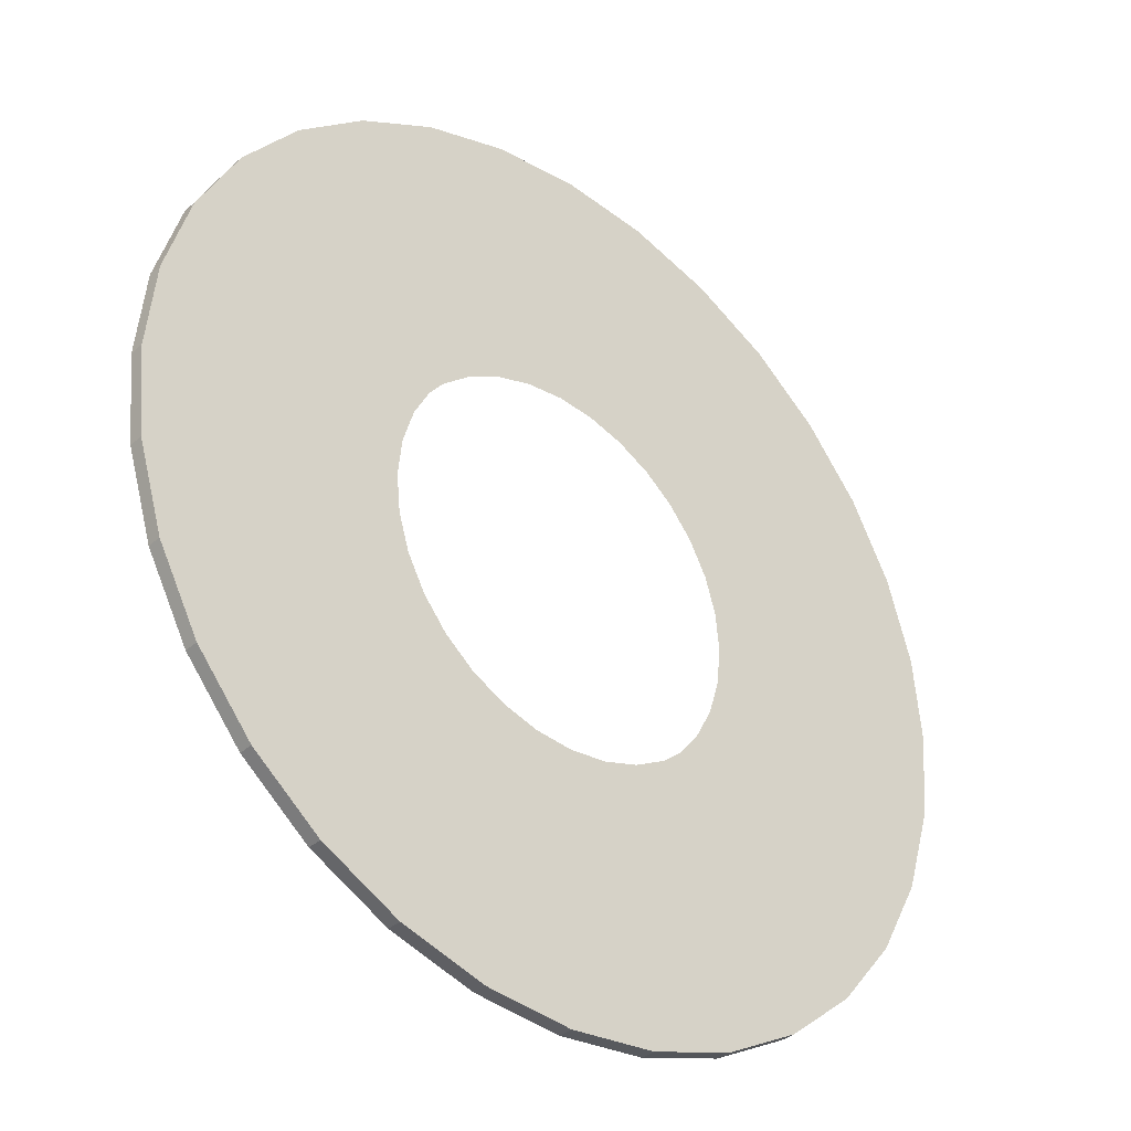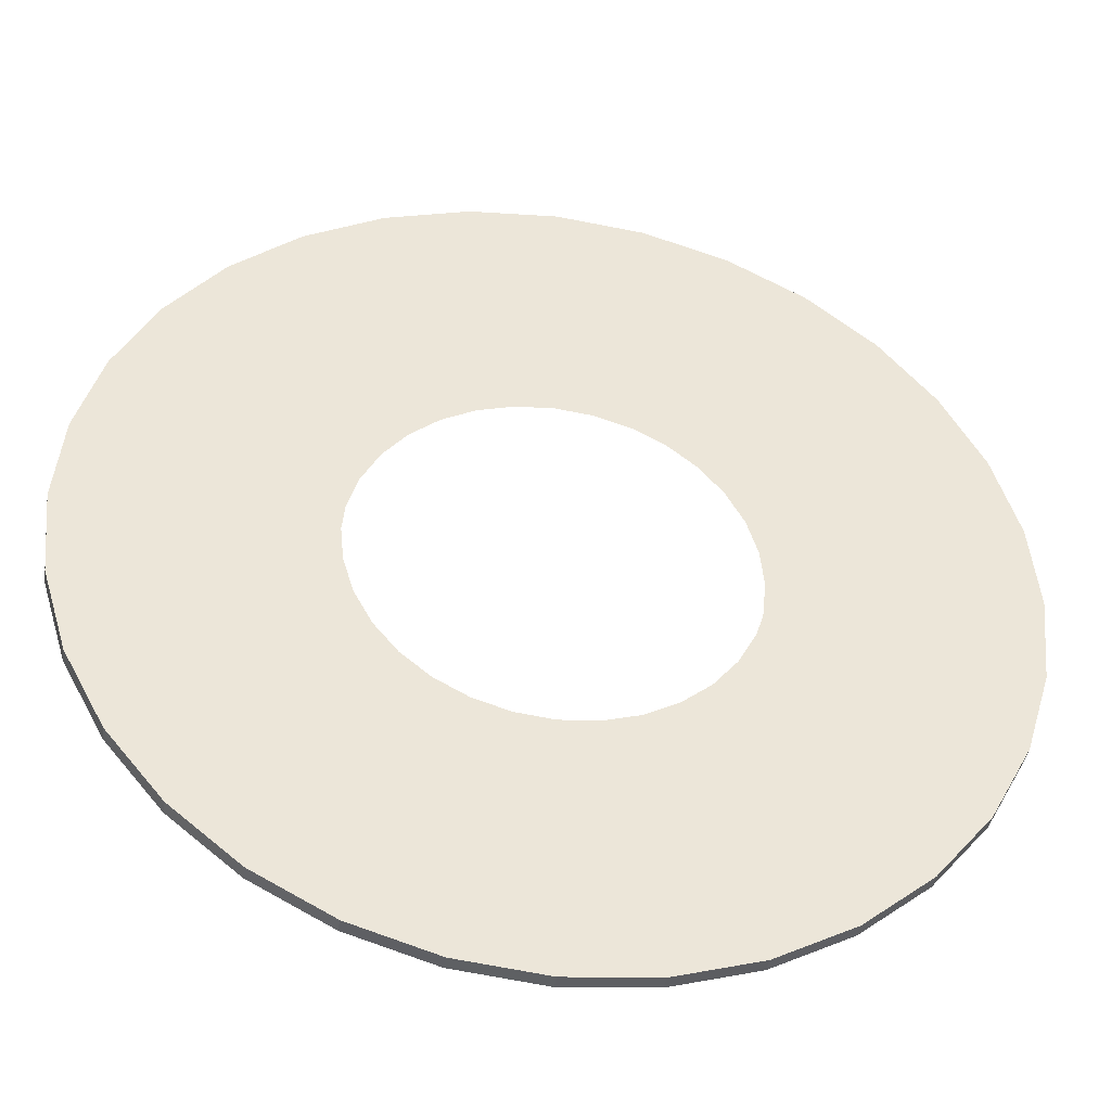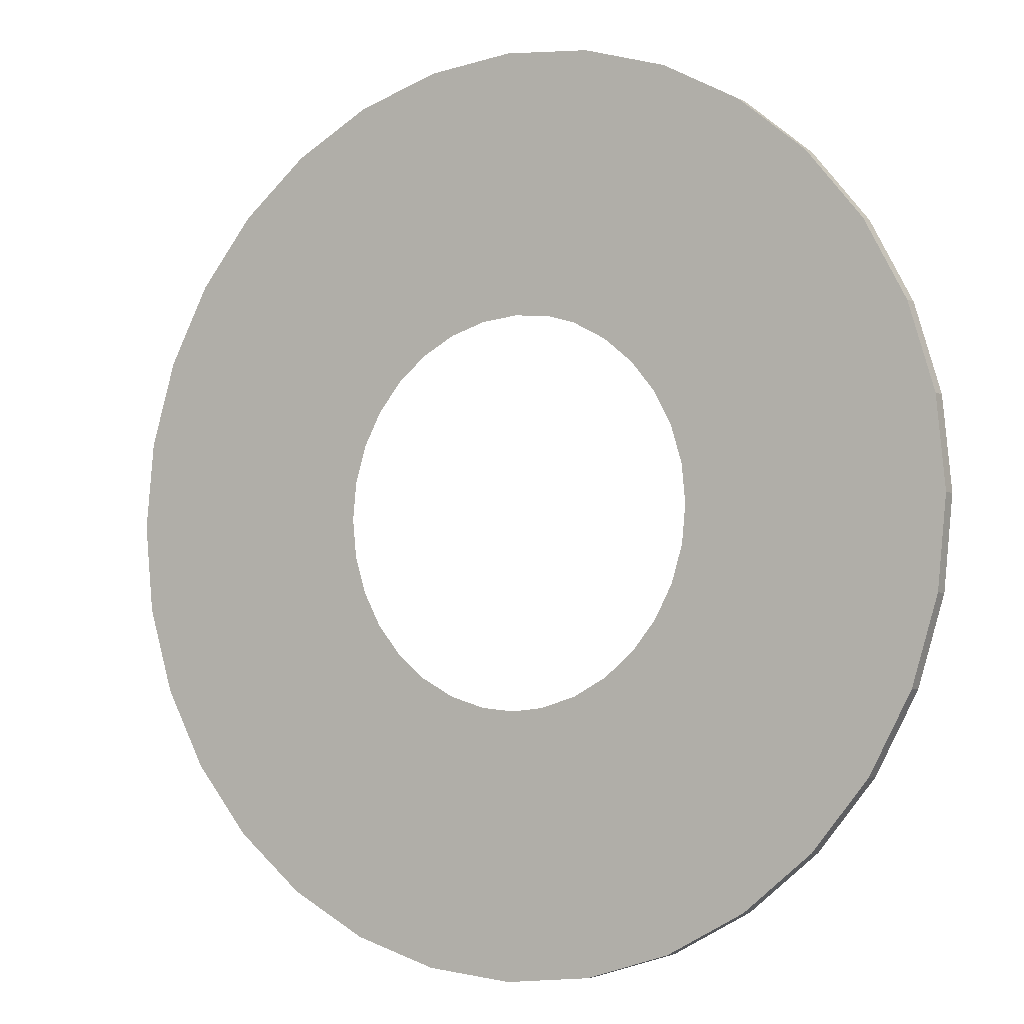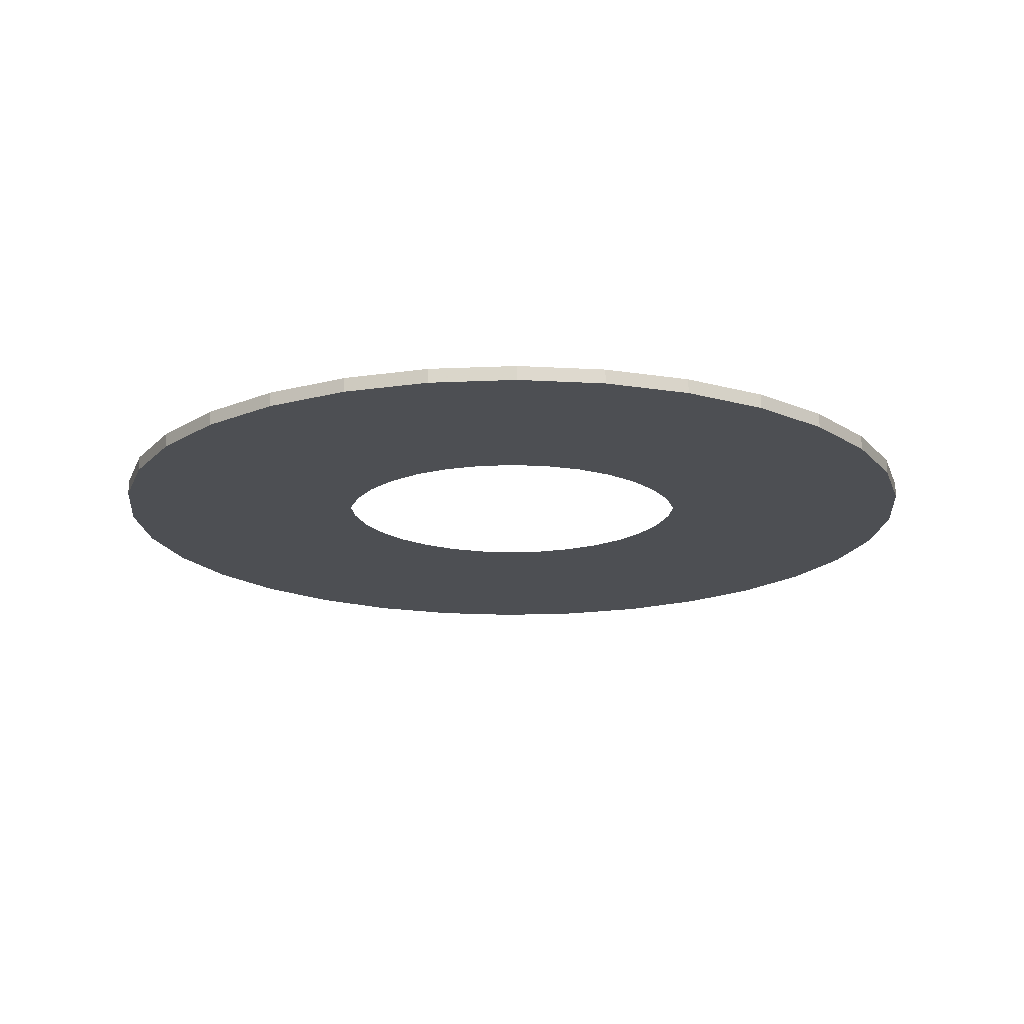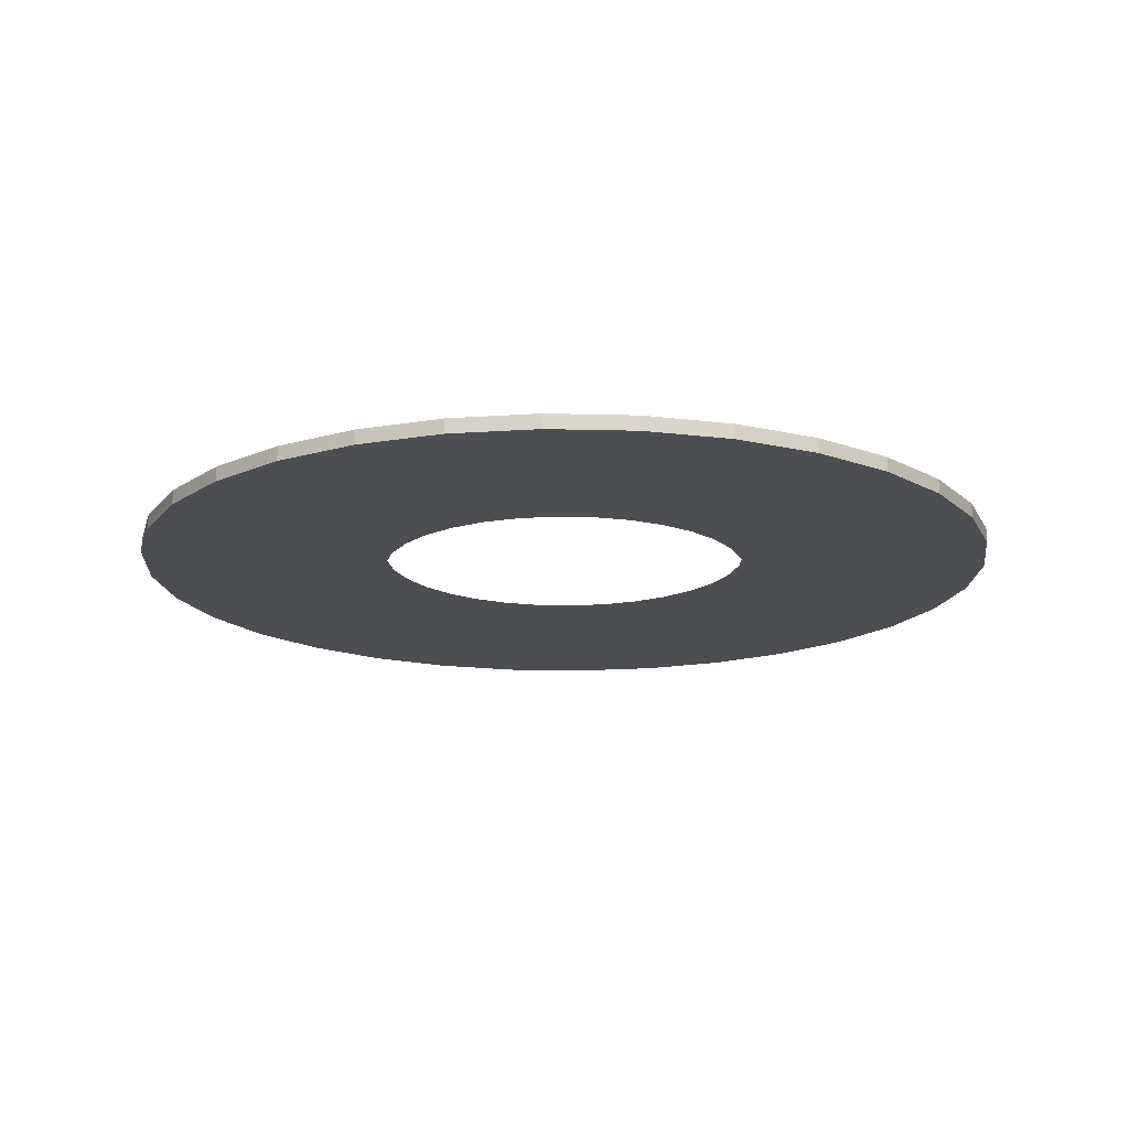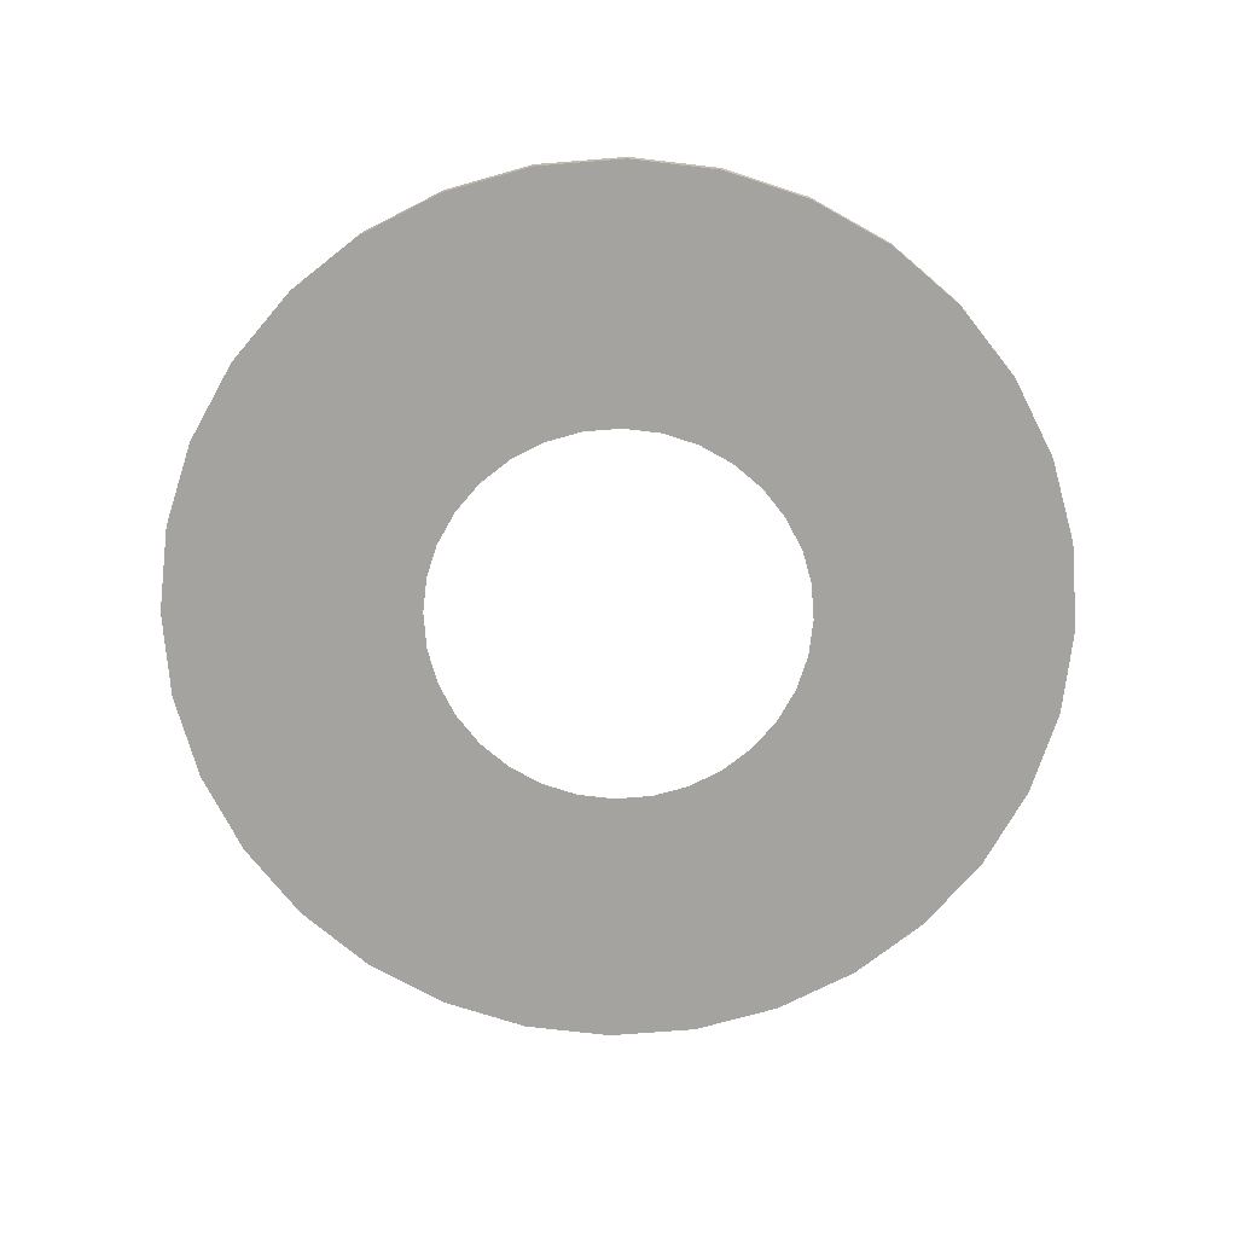
<metadata>
{"format":"obj","ext":"obj","renderer":"f3d","projection":"perspective","resolution":1024,"background":"white","views":[{"elev":-35.5,"azim":139.0,"up":"+Y"},{"elev":-42.0,"azim":170.7,"up":"+Y"},{"elev":-4.2,"azim":31.6,"up":"+Y"},{"elev":-17.7,"azim":-135.6,"up":"+Z"},{"elev":-16.5,"azim":126.3,"up":"+Z"},{"elev":-72.9,"azim":43.9,"up":"+Z"}]}
</metadata>
<code>
g Cylinder10
v -28.74 -5.69 1.957
v -12.34 -2.427 1.957
v -12.58 0.02623 1.957
v -29.3 0.02623 1.957
v -27.07 -11.19 1.957
v -11.62 -4.787 1.957
v -24.36 -16.25 1.957
v -10.46 -6.961 1.957
v -20.72 -20.69 1.957
v -8.893 -8.867 1.957
v -16.28 -24.34 1.957
v -6.987 -10.43 1.957
v -11.21 -27.05 1.957
v -4.813 -11.59 1.957
v -5.717 -28.71 1.957
v -2.454 -12.31 1.957
v -2e-05 -29.28 1.957
v -1e-05 -12.55 1.957
v 29.3 0.02622 1.957
v 28.74 -5.69 1.957
v 28.74 -5.69 0.9996
v 29.3 0.02623 0.9996
v 27.07 -11.19 1.957
v 27.07 -11.19 0.9996
v 24.36 -16.25 1.957
v 24.36 -16.25 0.9996
v 28.74 -5.69 1.957
v 29.3 0.02622 1.957
v 12.58 0.02622 1.957
v 12.34 -2.427 1.957
v 27.07 -11.19 1.957
v 11.62 -4.787 1.957
v 24.36 -16.25 1.957
v 10.46 -6.961 1.957
v 20.72 -20.69 1.957
v 8.893 -8.867 1.957
v 16.28 -24.34 1.957
v 6.987 -10.43 1.957
v 11.21 -27.05 1.957
v 4.813 -11.59 1.957
v 5.716 -28.71 1.957
v 2.454 -12.31 1.957
v -28.74 5.743 1.478
v -28.74 5.743 1.957
v -27.07 11.24 1.957
v -27.07 11.24 1.478
v -27.07 11.24 0.9996
v -28.74 5.743 0.9996
v -24.36 16.31 1.957
v -24.36 16.31 1.478
v -24.36 16.31 0.9996
v -20.72 20.75 1.957
v -20.72 20.75 1.478
v -20.72 20.75 0.9996
v -16.28 24.39 1.957
v -16.28 24.39 1.478
v -16.28 24.39 0.9996
v -11.21 27.1 1.957
v -11.21 27.1 1.478
v -11.21 27.1 0.9996
v -5.716 28.77 1.957
v -5.716 28.77 1.478
v -5.716 28.77 0.9996
v 1.6e-05 29.33 1.957
v 1.8e-05 29.33 1.478
v 2.3e-05 29.33 0.9996
v -28.74 5.743 1.957
v -12.34 2.48 1.957
v -27.07 11.24 1.957
v -11.62 4.839 1.957
v -24.36 16.31 1.957
v -10.46 7.014 1.957
v -20.72 20.75 1.957
v -8.893 8.92 1.957
v -16.28 24.39 1.957
v -6.987 10.48 1.957
v -11.21 27.1 1.957
v -4.813 11.65 1.957
v -5.716 28.77 1.957
v -2.454 12.36 1.957
v 6e-06 12.6 1.957
v 1.6e-05 29.33 1.957
v 28.74 5.743 1.478
v 28.74 5.743 1.957
v 28.74 5.743 0.9996
v 27.07 11.24 0.9996
v 27.07 11.24 1.478
v 27.07 11.24 1.957
v 24.36 16.31 0.9996
v 24.36 16.31 1.478
v 24.36 16.31 1.957
v 20.72 20.75 0.9996
v 20.72 20.75 1.478
v 20.72 20.75 1.957
v 16.28 24.39 0.9996
v 16.28 24.39 1.478
v 16.28 24.39 1.957
v 11.21 27.1 0.9996
v 11.21 27.1 1.478
v 11.21 27.1 1.957
v 5.717 28.77 0.9996
v 5.717 28.77 1.478
v 5.717 28.77 1.957
v 28.74 5.743 1.957
v 12.34 2.48 1.957
v 27.07 11.24 1.957
v 11.62 4.839 1.957
v 24.36 16.31 1.957
v 10.46 7.014 1.957
v 20.72 20.75 1.957
v 8.893 8.92 1.957
v 16.28 24.39 1.957
v 6.987 10.48 1.957
v 11.21 27.1 1.957
v 4.813 11.65 1.957
v 5.717 28.77 1.957
v 2.454 12.36 1.957
v 20.72 -20.69 1.957
v 20.72 -20.69 0.9996
v 16.28 -24.34 1.957
v 16.28 -24.34 0.9996
v 11.21 -27.05 1.957
v 11.21 -27.05 0.9996
v 5.716 -28.71 1.957
v 5.716 -28.71 0.9996
v -2e-05 -29.28 1.957
v -1.3e-05 -29.28 0.9996
v 28.74 -5.69 0.9996
v 12.34 -2.427 0.9996
v 12.58 0.02623 0.9996
v 29.3 0.02623 0.9996
v 27.07 -11.19 0.9996
v 11.62 -4.787 0.9996
v 24.36 -16.25 0.9996
v 10.46 -6.961 0.9996
v 20.72 -20.69 0.9996
v 8.893 -8.867 0.9996
v 16.28 -24.34 0.9996
v 6.987 -10.43 0.9996
v 11.21 -27.05 0.9996
v 4.813 -11.59 0.9996
v 5.716 -28.71 0.9996
v 2.454 -12.31 0.9996
v -1.3e-05 -29.28 0.9996
v -2e-06 -12.55 0.9996
v -29.3 0.02623 0.9996
v -28.74 -5.69 0.9996
v -28.74 -5.69 1.957
v -29.3 0.02623 1.957
v -27.07 -11.19 0.9996
v -27.07 -11.19 1.957
v -24.36 -16.25 0.9996
v -24.36 -16.25 1.957
v -20.72 -20.69 0.9996
v -20.72 -20.69 1.957
v -16.28 -24.34 0.9996
v -16.28 -24.34 1.957
v -11.21 -27.05 0.9996
v -11.21 -27.05 1.957
v -5.717 -28.71 0.9996
v -5.717 -28.71 1.957
v -28.74 -5.69 0.9996
v -29.3 0.02623 0.9996
v -12.58 0.02623 0.9996
v -12.34 -2.427 0.9996
v -27.07 -11.19 0.9996
v -11.62 -4.787 0.9996
v -24.36 -16.25 0.9996
v -10.46 -6.961 0.9996
v -20.72 -20.69 0.9996
v -8.893 -8.867 0.9996
v -16.28 -24.34 0.9996
v -6.987 -10.43 0.9996
v -11.21 -27.05 0.9996
v -4.813 -11.59 0.9996
v -5.717 -28.71 0.9996
v -2.454 -12.31 0.9996
v 28.74 5.743 0.9996
v 12.34 2.48 0.9996
v 27.07 11.24 0.9996
v 11.62 4.839 0.9996
v 24.36 16.31 0.9996
v 10.46 7.014 0.9996
v 20.72 20.75 0.9996
v 8.893 8.92 0.9996
v 16.28 24.39 0.9996
v 6.987 10.48 0.9996
v 11.21 27.1 0.9996
v 4.813 11.65 0.9996
v 5.717 28.77 0.9996
v 2.454 12.36 0.9996
v 1.3e-05 12.6 0.9996
v 2.3e-05 29.33 0.9996
v -28.74 5.743 0.9996
v -12.34 2.48 0.9996
v -27.07 11.24 0.9996
v -11.62 4.839 0.9996
v -24.36 16.31 0.9996
v -10.46 7.014 0.9996
v -20.72 20.75 0.9996
v -8.893 8.92 0.9996
v -16.28 24.39 0.9996
v -6.987 10.48 0.9996
v -11.21 27.1 0.9996
v -4.813 11.65 0.9996
v -5.716 28.77 0.9996
v -2.454 12.36 0.9996
f 1 2 3
f 3 4 1
f 5 6 2
f 2 1 5
f 7 8 6
f 6 5 7
f 9 10 8
f 8 7 9
f 11 12 10
f 10 9 11
f 13 14 12
f 12 11 13
f 15 16 14
f 14 13 15
f 15 17 18
f 18 16 15
f 19 20 21
f 21 22 19
f 23 24 21
f 21 20 23
f 25 26 24
f 24 23 25
f 27 28 29
f 29 30 27
f 31 27 30
f 30 32 31
f 33 31 32
f 32 34 33
f 35 33 34
f 34 36 35
f 37 35 36
f 36 38 37
f 39 37 38
f 38 40 39
f 41 39 40
f 40 42 41
f 41 42 18
f 18 17 41
f 43 44 45
f 43 45 46
f 43 46 47
f 43 47 48
f 46 45 49
f 46 49 50
f 46 50 51
f 46 51 47
f 50 49 52
f 50 52 53
f 50 53 54
f 50 54 51
f 53 52 55
f 53 55 56
f 53 56 57
f 53 57 54
f 56 55 58
f 56 58 59
f 56 59 60
f 56 60 57
f 59 58 61
f 59 61 62
f 59 62 63
f 59 63 60
f 62 61 64
f 62 64 65
f 62 65 66
f 62 66 63
f 67 4 3
f 3 68 67
f 69 67 68
f 68 70 69
f 71 69 70
f 70 72 71
f 73 71 72
f 72 74 73
f 75 73 74
f 74 76 75
f 77 75 76
f 76 78 77
f 79 77 78
f 78 80 79
f 79 80 81
f 81 82 79
f 83 84 19
f 85 83 19
f 22 85 19
f 83 85 86
f 83 86 87
f 83 87 88
f 83 88 84
f 87 86 89
f 87 89 90
f 87 90 91
f 87 91 88
f 90 89 92
f 90 92 93
f 90 93 94
f 90 94 91
f 93 92 95
f 93 95 96
f 93 96 97
f 93 97 94
f 96 95 98
f 96 98 99
f 96 99 100
f 96 100 97
f 99 98 101
f 99 101 102
f 99 102 103
f 99 103 100
f 102 101 66
f 102 66 65
f 102 65 64
f 102 64 103
f 104 105 29
f 29 28 104
f 106 107 105
f 105 104 106
f 108 109 107
f 107 106 108
f 110 111 109
f 109 108 110
f 112 113 111
f 111 110 112
f 114 115 113
f 113 112 114
f 116 117 115
f 115 114 116
f 116 82 81
f 81 117 116
f 118 119 26
f 26 25 118
f 120 121 119
f 119 118 120
f 122 123 121
f 121 120 122
f 124 125 123
f 123 122 124
f 126 127 125
f 125 124 126
f 128 129 130
f 130 131 128
f 132 133 129
f 129 128 132
f 134 135 133
f 133 132 134
f 136 137 135
f 135 134 136
f 138 139 137
f 137 136 138
f 140 141 139
f 139 138 140
f 142 143 141
f 141 140 142
f 142 144 145
f 145 143 142
f 146 147 148
f 148 149 146
f 147 150 151
f 151 148 147
f 150 152 153
f 153 151 150
f 152 154 155
f 155 153 152
f 154 156 157
f 157 155 154
f 156 158 159
f 159 157 156
f 158 160 161
f 161 159 158
f 160 127 126
f 126 161 160
f 162 163 164
f 164 165 162
f 166 162 165
f 165 167 166
f 168 166 167
f 167 169 168
f 170 168 169
f 169 171 170
f 172 170 171
f 171 173 172
f 174 172 173
f 173 175 174
f 176 174 175
f 175 177 176
f 176 177 145
f 145 144 176
f 178 131 130
f 130 179 178
f 180 178 179
f 179 181 180
f 182 180 181
f 181 183 182
f 184 182 183
f 183 185 184
f 186 184 185
f 185 187 186
f 188 186 187
f 187 189 188
f 190 188 189
f 189 191 190
f 190 191 192
f 192 193 190
f 43 48 146
f 44 43 146
f 149 44 146
f 194 195 164
f 164 163 194
f 196 197 195
f 195 194 196
f 198 199 197
f 197 196 198
f 200 201 199
f 199 198 200
f 202 203 201
f 201 200 202
f 204 205 203
f 203 202 204
f 206 207 205
f 205 204 206
f 206 193 192
f 192 207 206

</code>
